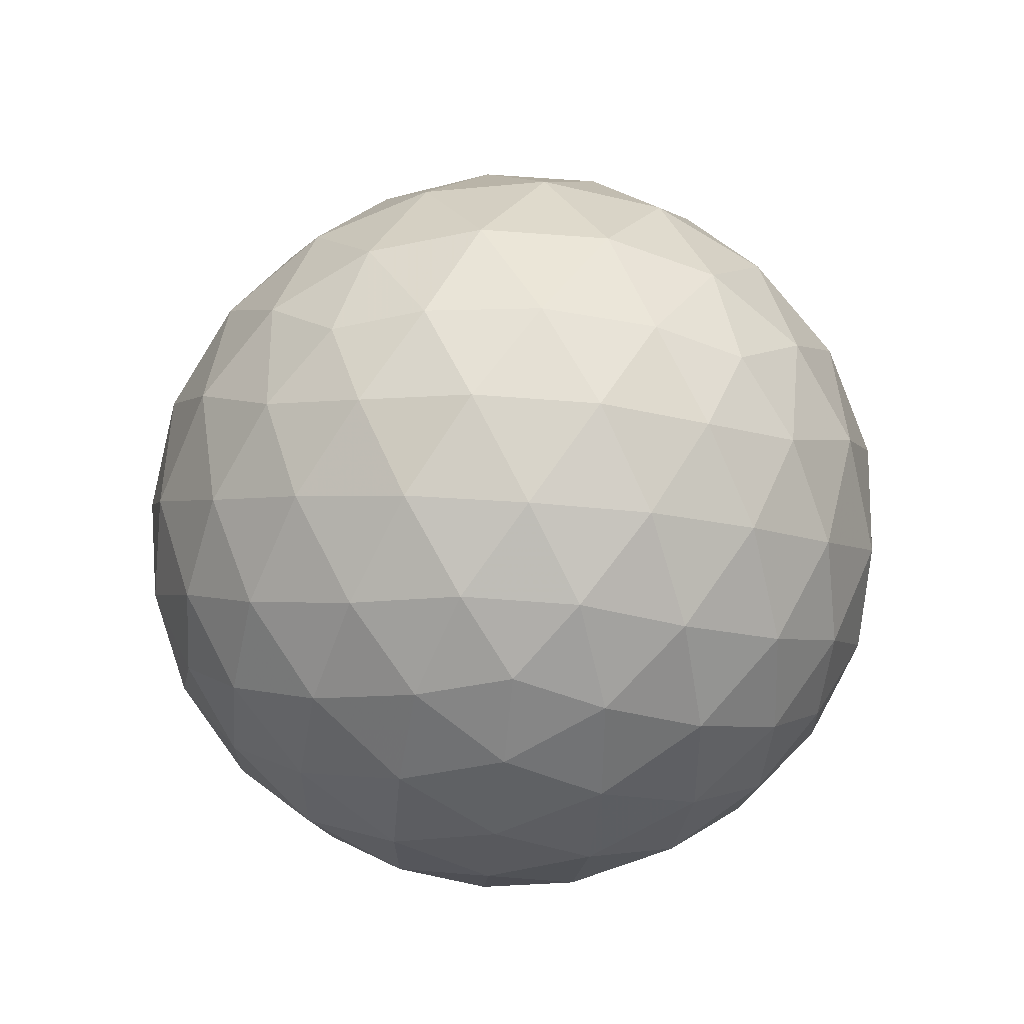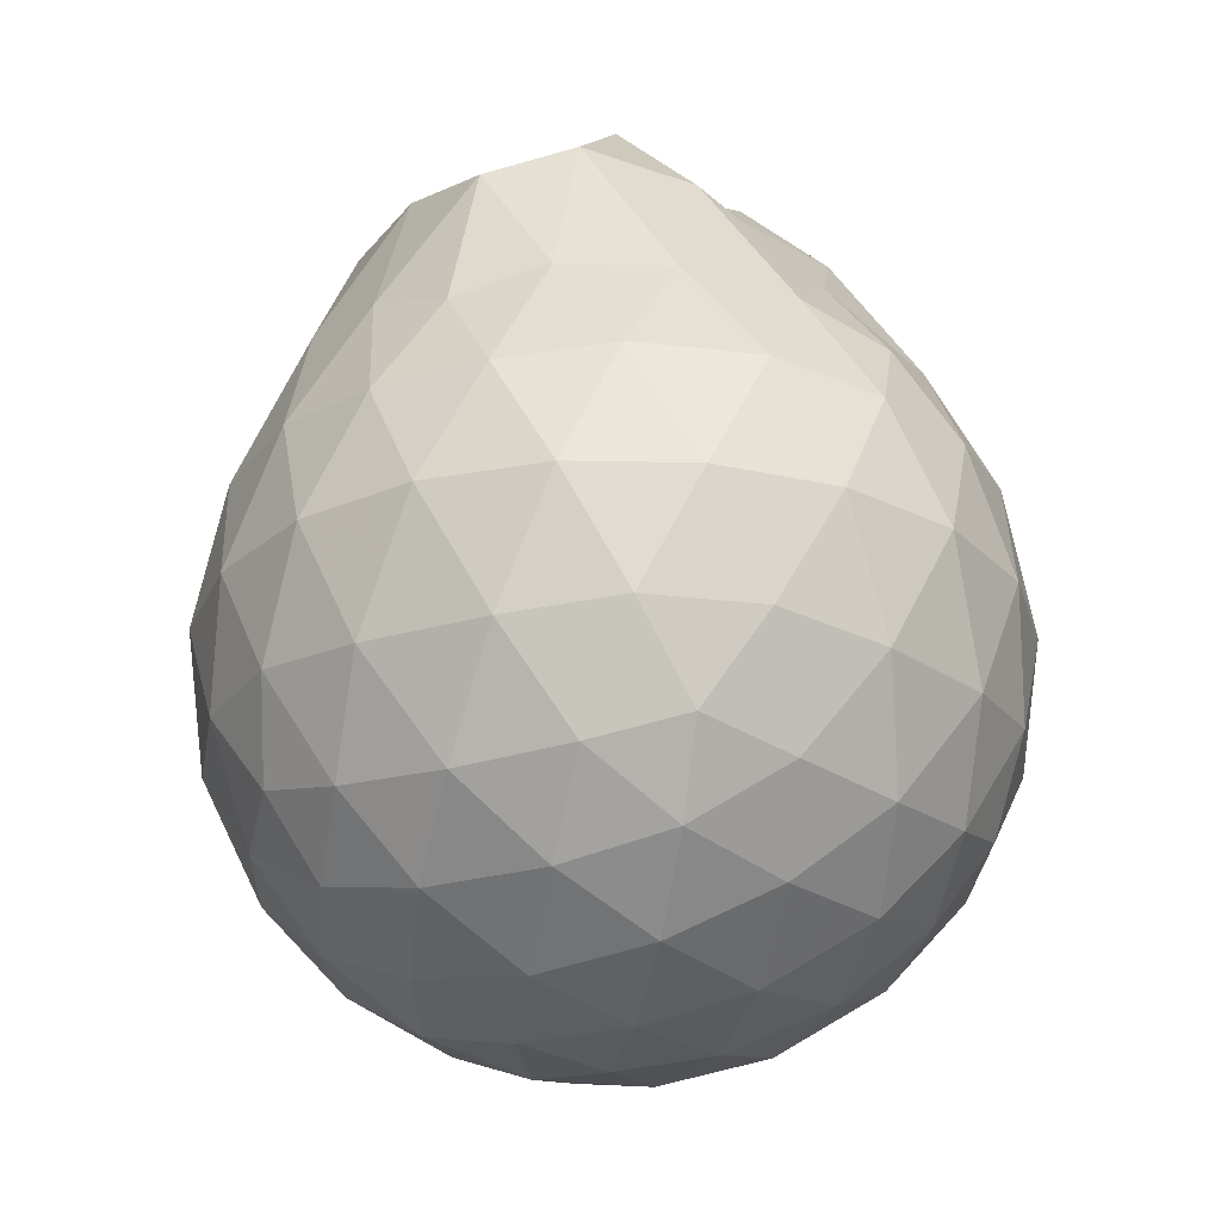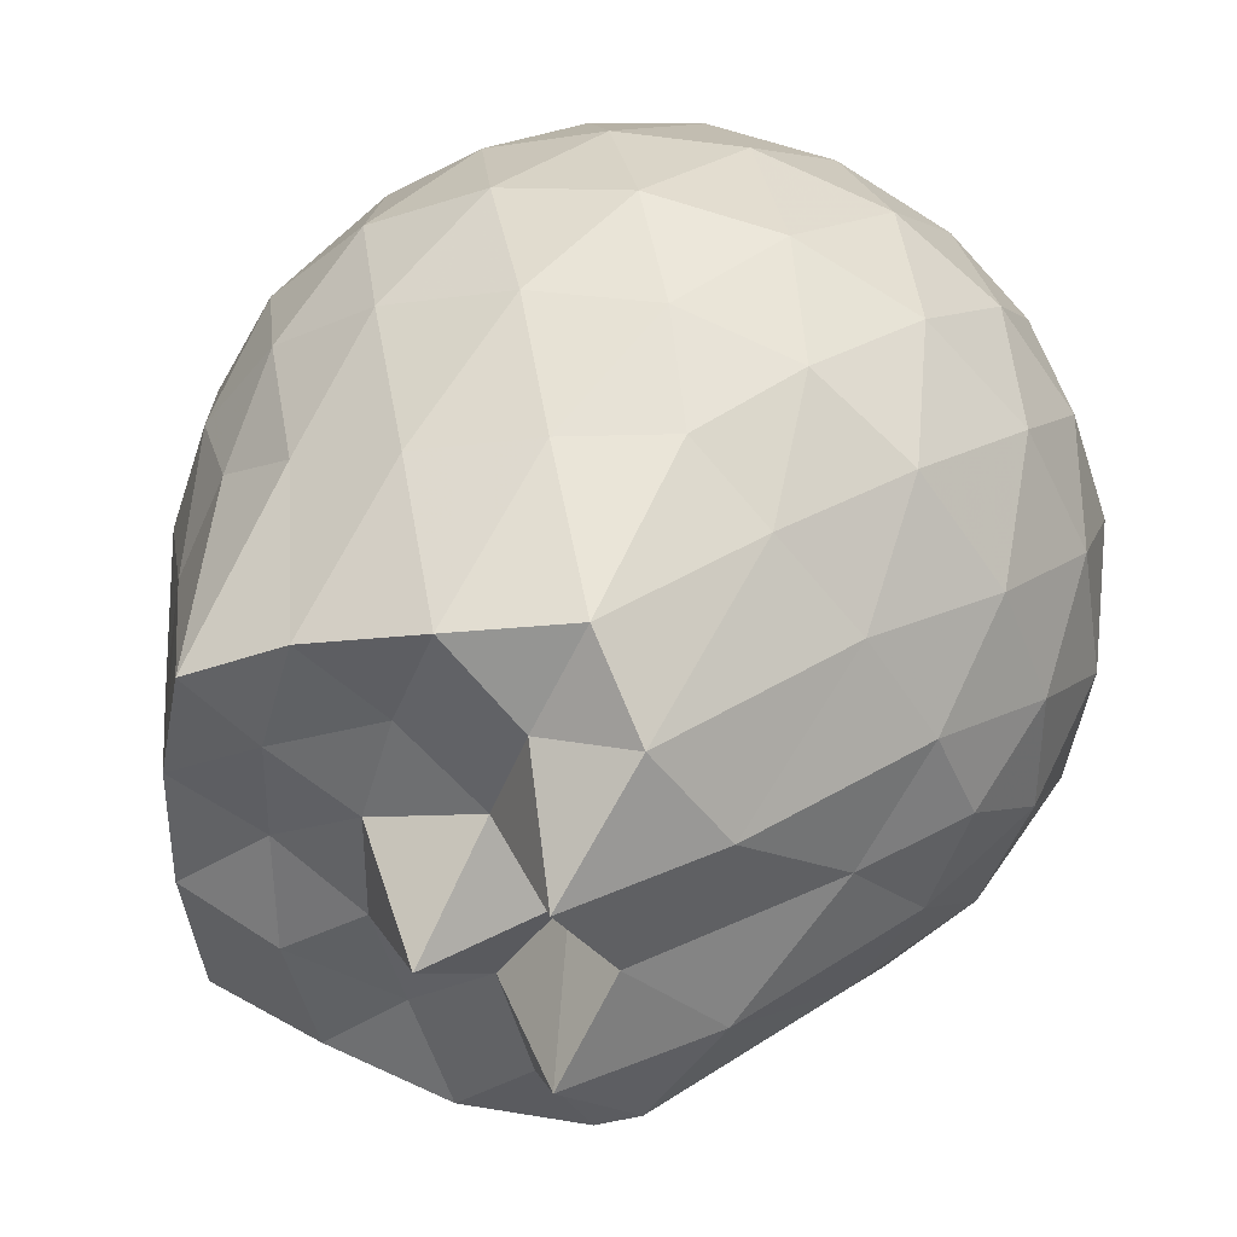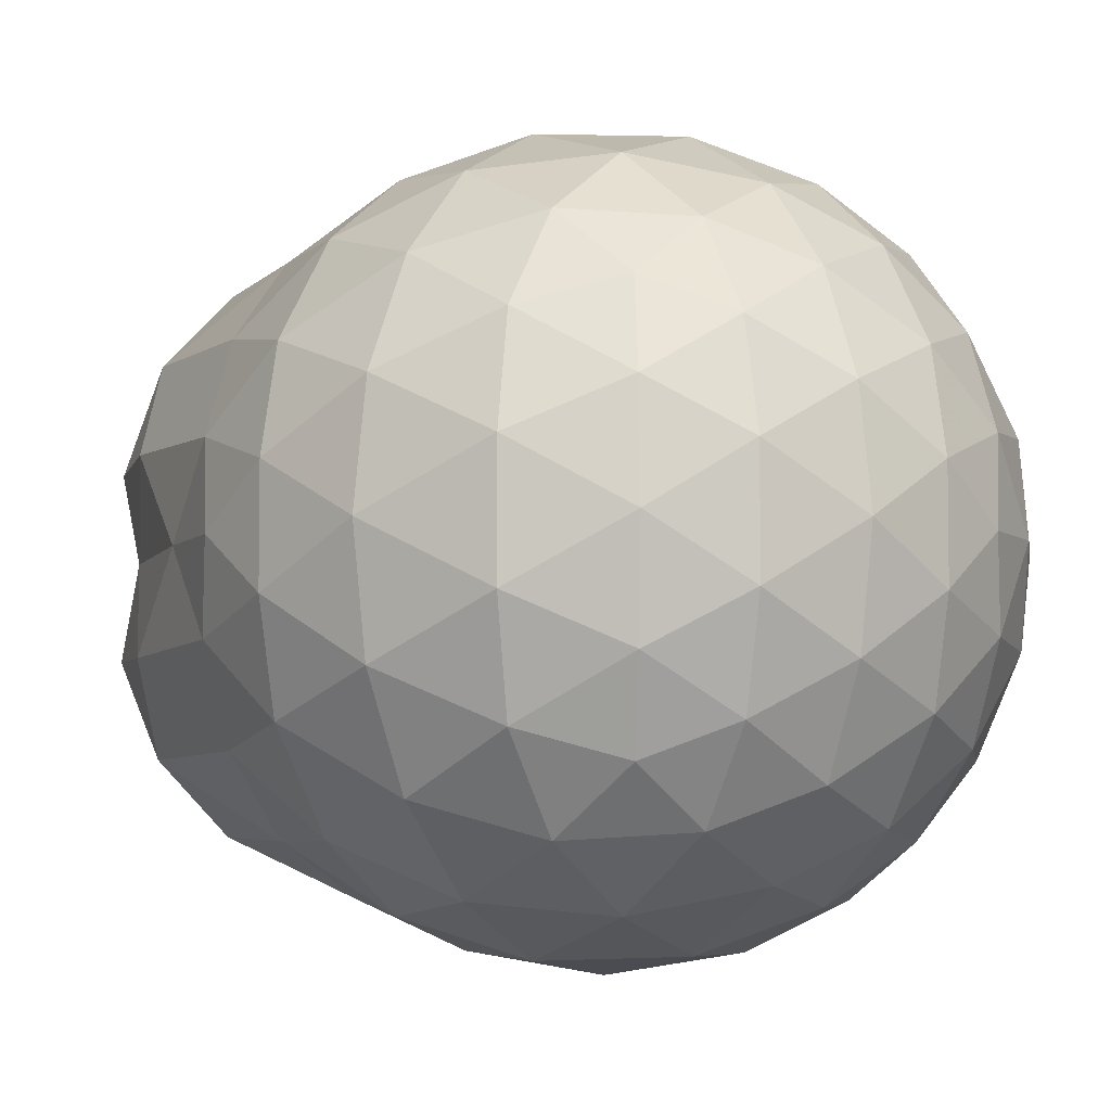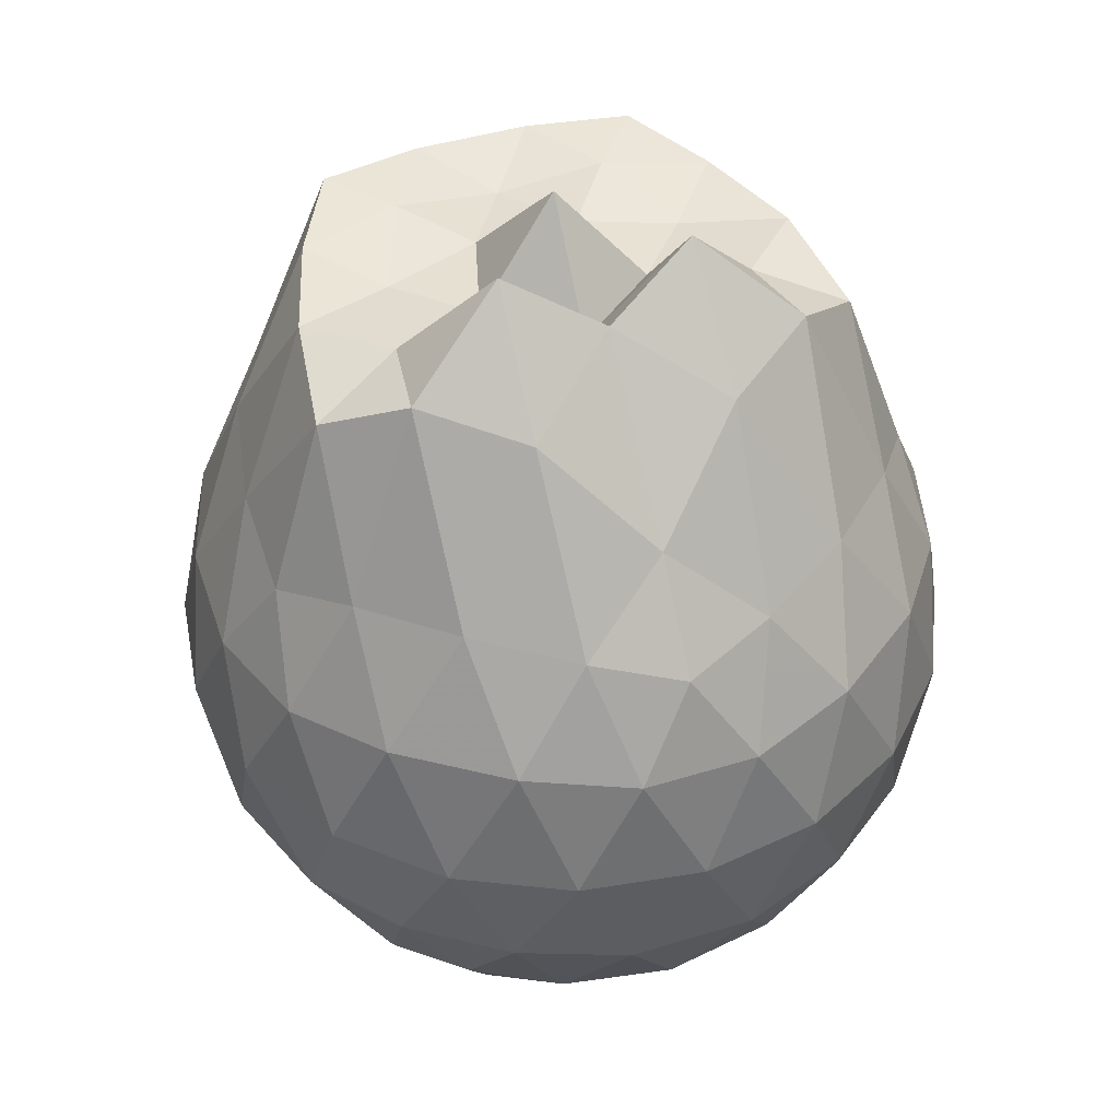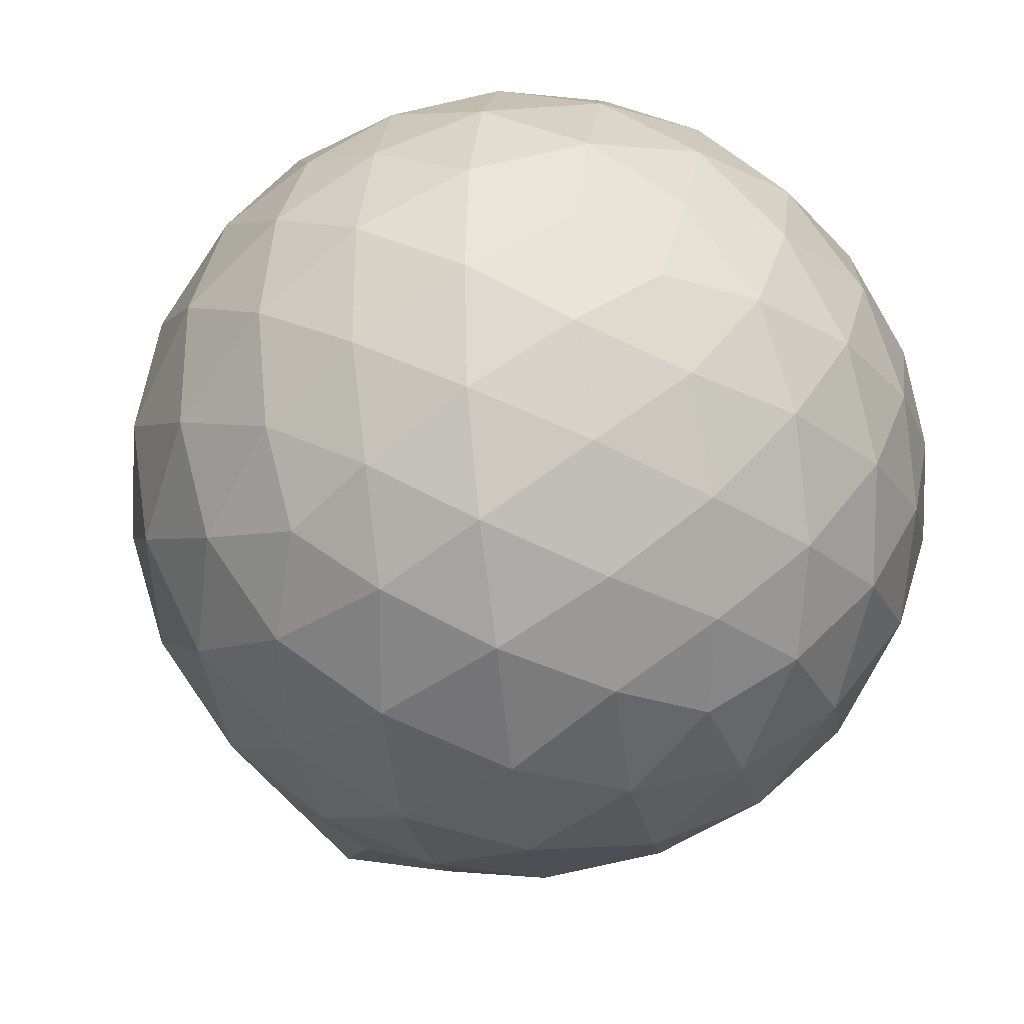
<metadata>
{"format":"obj","ext":"obj","renderer":"f3d","projection":"perspective","resolution":1024,"background":"white","views":[{"elev":-69.2,"azim":13.3,"up":"+Z"},{"elev":-25.7,"azim":42.9,"up":"+Z"},{"elev":38.9,"azim":17.9,"up":"+Y"},{"elev":-5.1,"azim":122.0,"up":"+Y"},{"elev":42.8,"azim":69.7,"up":"+Z"},{"elev":-29.2,"azim":162.8,"up":"+Y"}]}
</metadata>
<code>
v -2.084 -0.0215 1.587
v -2.04 -0.02217 -0.6661
v -1.185 -0.02227 0.8284
v -1.258 0.2032 0.8902
v -1.403 0.4459 0.928
v -1.592 0.6491 0.9227
v -1.783 0.783 0.8517
v -2.024 0.7821 0.9383
v -2.3 0.7226 0.99
v -2.557 0.61 0.9374
v -2.744 0.469 0.851
v -2.823 0.249 0.938
v -2.855 -0.02199 0.9873
v -2.823 -0.2936 0.9385
v -2.744 -0.5136 0.8509
v -2.557 -0.6543 0.9368
v -2.3 -0.7669 0.989
v -2.024 -0.8266 0.9376
v -1.783 -0.8273 0.8511
v -1.592 -0.6934 0.9228
v -1.403 -0.49 0.9292
v -1.258 -0.2473 0.8906
v -1.099 0.1219 0.6125
v -1.196 0.3909 0.6411
v -1.384 0.6451 0.6421
v -1.615 0.8162 0.6153
v -1.892 0.9022 0.6157
v -2.183 0.8922 0.6438
v -2.486 0.7915 0.6418
v -2.726 0.6281 0.6133
v -2.893 0.3982 0.6144
v -2.976 0.1292 0.6428
v -2.976 -0.1735 0.6432
v -2.893 -0.4426 0.6143
v -2.726 -0.6725 0.6136
v -2.486 -0.8359 0.6417
v -2.183 -0.9365 0.6436
v -1.892 -0.9464 0.6152
v -1.615 -0.8606 0.6153
v -1.384 -0.6895 0.6422
v -1.195 -0.4354 0.6416
v -1.099 -0.1661 0.6126
v -1.09 0.2827 0.3274
v -1.232 0.5571 0.3282
v -1.454 0.7744 0.3294
v -1.734 0.9123 0.3296
v -2.044 0.9571 0.3308
v -2.354 0.905 0.3306
v -2.633 0.7626 0.3315
v -2.854 0.5441 0.3302
v -2.995 0.2748 0.332
v -3.044 -0.02217 0.331
v -2.994 -0.3191 0.3319
v -2.854 -0.5885 0.3303
v -2.633 -0.8069 0.3314
v -2.354 -0.9493 0.3306
v -2.044 -1.001 0.3307
v -1.734 -0.9565 0.3295
v -1.454 -0.8187 0.3292
v -1.232 -0.6013 0.3281
v -1.09 -0.327 0.3274
v -1.041 -0.02212 0.3274
v -1.186 0.4109 0.04184
v -1.358 0.6437 0.04302
v -1.598 0.8062 0.01507
v -1.905 0.9014 0.01662
v -2.197 0.9043 0.04597
v -2.476 0.8122 0.04724
v -2.708 0.6376 0.02024
v -2.897 0.383 0.02092
v -2.991 0.1188 0.04916
v -2.991 -0.1631 0.04917
v -2.897 -0.4272 0.02091
v -2.708 -0.682 0.02023
v -2.476 -0.8565 0.04725
v -2.197 -0.9486 0.04597
v -1.905 -0.9457 0.0166
v -1.598 -0.8503 0.01509
v -1.358 -0.688 0.04302
v -1.186 -0.4552 0.04185
v -1.102 -0.1806 0.01302
v -1.102 0.1362 0.01301
v -1.336 0.4809 -0.1704
v -1.526 0.6246 -0.2267
v -1.788 0.7413 -0.2492
v -2.07 0.7942 -0.2237
v -2.311 0.785 -0.1652
v -2.51 0.65 -0.2207
v -2.705 0.4429 -0.2425
v -2.845 0.2 -0.2173
v -2.912 -0.02218 -0.1608
v -2.845 -0.2443 -0.2173
v -2.705 -0.4872 -0.2425
v -2.51 -0.6944 -0.2207
v -2.311 -0.8293 -0.1652
v -2.07 -0.8385 -0.2237
v -1.787 -0.7856 -0.2492
v -1.526 -0.669 -0.2267
v -1.336 -0.5252 -0.1704
v -1.255 -0.3024 -0.2279
v -1.221 -0.02217 -0.2518
v -1.255 0.258 -0.2279
v -1.368 -0.02199 1.069
v -1.541 0.2192 1.314
v -1.696 0.4572 1.376
v -1.835 0.6413 1.27
v -2.112 0.5979 1.338
v -2.396 0.5049 1.344
v -2.629 0.3804 1.363
v -2.681 0.123 1.359
v -2.68 -0.1667 1.36
v -2.629 -0.4253 1.363
v -2.396 -0.5497 1.345
v -2.111 -0.6424 1.338
v -1.835 -0.6862 1.27
v -1.696 -0.5011 1.376
v -1.541 -0.2637 1.314
v -1.717 -0.02244 1.46
v -1.808 0.211 1.591
v -1.926 0.4193 1.359
v -2.211 0.3479 1.318
v -2.465 0.2458 1.356
v -2.486 -0.02212 1.316
v -2.466 -0.2899 1.357
v -2.212 -0.3924 1.318
v -1.928 -0.463 1.36
v -1.808 -0.2547 1.591
v -1.867 -0.02304 1.312
v -2.013 0.1887 1.342
v -2.275 0.1073 1.343
v -2.275 -0.1513 1.343
v -2.011 -0.2328 1.341
v -1.453 0.3965 -0.3634
v -1.694 0.528 -0.4251
v -1.99 0.6206 -0.4231
v -2.266 0.6505 -0.3582
v -2.469 0.465 -0.4188
v -2.652 0.22 -0.4168
v -2.768 -0.02217 -0.3534
v -2.652 -0.2643 -0.4168
v -2.469 -0.5093 -0.4188
v -2.266 -0.6948 -0.3582
v -1.99 -0.6649 -0.4231
v -1.694 -0.5724 -0.4251
v -1.453 -0.4408 -0.3634
v -1.399 -0.1743 -0.4266
v -1.399 0.1299 -0.4266
v -1.632 0.2682 -0.5352
v -1.908 0.375 -0.5733
v -2.197 0.4452 -0.531
v -2.387 0.2212 -0.5691
v -2.546 -0.02217 -0.527
v -2.387 -0.2655 -0.5691
v -2.197 -0.4895 -0.531
v -1.908 -0.4193 -0.5733
v -1.632 -0.3125 -0.5352
v -1.613 -0.02217 -0.5753
v -1.843 0.1173 -0.6385
v -2.115 0.2028 -0.6362
v -2.284 -0.02217 -0.6345
v -2.115 -0.2471 -0.6362
v -1.843 -0.1616 -0.6385
f 3 23 4
f 4 23 24
f 4 24 5
f 5 24 25
f 5 25 6
f 6 25 26
f 6 26 7
f 7 26 27
f 7 27 8
f 8 27 28
f 8 28 9
f 9 28 29
f 9 29 10
f 10 29 30
f 10 30 11
f 11 30 31
f 11 31 12
f 12 31 32
f 12 32 13
f 13 32 33
f 13 33 14
f 14 33 34
f 14 34 15
f 15 34 35
f 15 35 16
f 16 35 36
f 16 36 17
f 17 36 37
f 17 37 18
f 18 37 38
f 18 38 19
f 19 38 39
f 19 39 20
f 20 39 40
f 20 40 21
f 21 40 41
f 21 41 22
f 22 41 42
f 22 42 3
f 3 42 23
f 23 43 24
f 24 43 44
f 24 44 25
f 25 44 45
f 25 45 26
f 26 45 46
f 26 46 27
f 27 46 47
f 27 47 28
f 28 47 48
f 28 48 29
f 29 48 49
f 29 49 30
f 30 49 50
f 30 50 31
f 31 50 51
f 31 51 32
f 32 51 52
f 32 52 33
f 33 52 53
f 33 53 34
f 34 53 54
f 34 54 35
f 35 54 55
f 35 55 36
f 36 55 56
f 36 56 37
f 37 56 57
f 37 57 38
f 38 57 58
f 38 58 39
f 39 58 59
f 39 59 40
f 40 59 60
f 40 60 41
f 41 60 61
f 41 61 42
f 42 61 62
f 42 62 23
f 23 62 43
f 43 63 44
f 44 63 64
f 44 64 45
f 45 64 65
f 45 65 46
f 46 65 66
f 46 66 47
f 47 66 67
f 47 67 48
f 48 67 68
f 48 68 49
f 49 68 69
f 49 69 50
f 50 69 70
f 50 70 51
f 51 70 71
f 51 71 52
f 52 71 72
f 52 72 53
f 53 72 73
f 53 73 54
f 54 73 74
f 54 74 55
f 55 74 75
f 55 75 56
f 56 75 76
f 56 76 57
f 57 76 77
f 57 77 58
f 58 77 78
f 58 78 59
f 59 78 79
f 59 79 60
f 60 79 80
f 60 80 61
f 61 80 81
f 61 81 62
f 62 81 82
f 62 82 43
f 43 82 63
f 63 83 64
f 64 83 84
f 64 84 65
f 65 84 85
f 65 85 66
f 66 85 86
f 66 86 67
f 67 86 87
f 67 87 68
f 68 87 88
f 68 88 69
f 69 88 89
f 69 89 70
f 70 89 90
f 70 90 71
f 71 90 91
f 71 91 72
f 72 91 92
f 72 92 73
f 73 92 93
f 73 93 74
f 74 93 94
f 74 94 75
f 75 94 95
f 75 95 76
f 76 95 96
f 76 96 77
f 77 96 97
f 77 97 78
f 78 97 98
f 78 98 79
f 79 98 99
f 79 99 80
f 80 99 100
f 80 100 81
f 81 100 101
f 81 101 82
f 82 101 102
f 82 102 63
f 63 102 83
f 103 104 118
f 104 119 118
f 104 105 119
f 105 120 119
f 105 106 120
f 106 107 120
f 107 121 120
f 107 108 121
f 108 122 121
f 108 109 122
f 109 110 122
f 110 123 122
f 110 111 123
f 111 124 123
f 111 112 124
f 112 113 124
f 113 125 124
f 113 114 125
f 114 126 125
f 114 115 126
f 115 116 126
f 116 127 126
f 116 117 127
f 117 118 127
f 117 103 118
f 118 119 128
f 119 129 128
f 119 120 129
f 120 121 129
f 121 130 129
f 121 122 130
f 122 123 130
f 123 131 130
f 123 124 131
f 124 125 131
f 125 132 131
f 125 126 132
f 126 127 132
f 127 128 132
f 127 118 128
f 133 148 134
f 134 148 149
f 134 149 135
f 135 149 150
f 135 150 136
f 136 150 137
f 137 150 151
f 137 151 138
f 138 151 152
f 138 152 139
f 139 152 140
f 140 152 153
f 140 153 141
f 141 153 154
f 141 154 142
f 142 154 143
f 143 154 155
f 143 155 144
f 144 155 156
f 144 156 145
f 145 156 146
f 146 156 157
f 146 157 147
f 147 157 148
f 147 148 133
f 148 158 149
f 149 158 159
f 149 159 150
f 150 159 151
f 151 159 160
f 151 160 152
f 152 160 153
f 153 160 161
f 153 161 154
f 154 161 155
f 155 161 162
f 155 162 156
f 156 162 157
f 157 162 158
f 157 158 148
f 3 4 103
f 103 4 104
f 4 5 104
f 104 5 105
f 5 6 105
f 105 6 106
f 6 7 106
f 7 8 106
f 106 8 107
f 8 9 107
f 107 9 108
f 9 10 108
f 108 10 109
f 10 11 109
f 11 12 109
f 109 12 110
f 12 13 110
f 110 13 111
f 13 14 111
f 111 14 112
f 14 15 112
f 15 16 112
f 112 16 113
f 16 17 113
f 113 17 114
f 17 18 114
f 114 18 115
f 18 19 115
f 19 20 115
f 115 20 116
f 20 21 116
f 116 21 117
f 21 22 117
f 117 22 103
f 22 3 103
f 83 133 84
f 84 133 134
f 84 134 85
f 85 134 135
f 85 135 86
f 86 135 136
f 86 136 87
f 87 136 88
f 88 136 137
f 88 137 89
f 89 137 138
f 89 138 90
f 90 138 139
f 90 139 91
f 91 139 92
f 92 139 140
f 92 140 93
f 93 140 141
f 93 141 94
f 94 141 142
f 94 142 95
f 95 142 96
f 96 142 143
f 96 143 97
f 97 143 144
f 97 144 98
f 98 144 145
f 98 145 99
f 99 145 100
f 100 145 146
f 100 146 101
f 101 146 147
f 101 147 102
f 102 147 133
f 102 133 83
f 128 129 1
f 129 130 1
f 130 131 1
f 131 132 1
f 132 128 1
f 159 158 2
f 160 159 2
f 161 160 2
f 162 161 2
f 158 162 2

</code>
